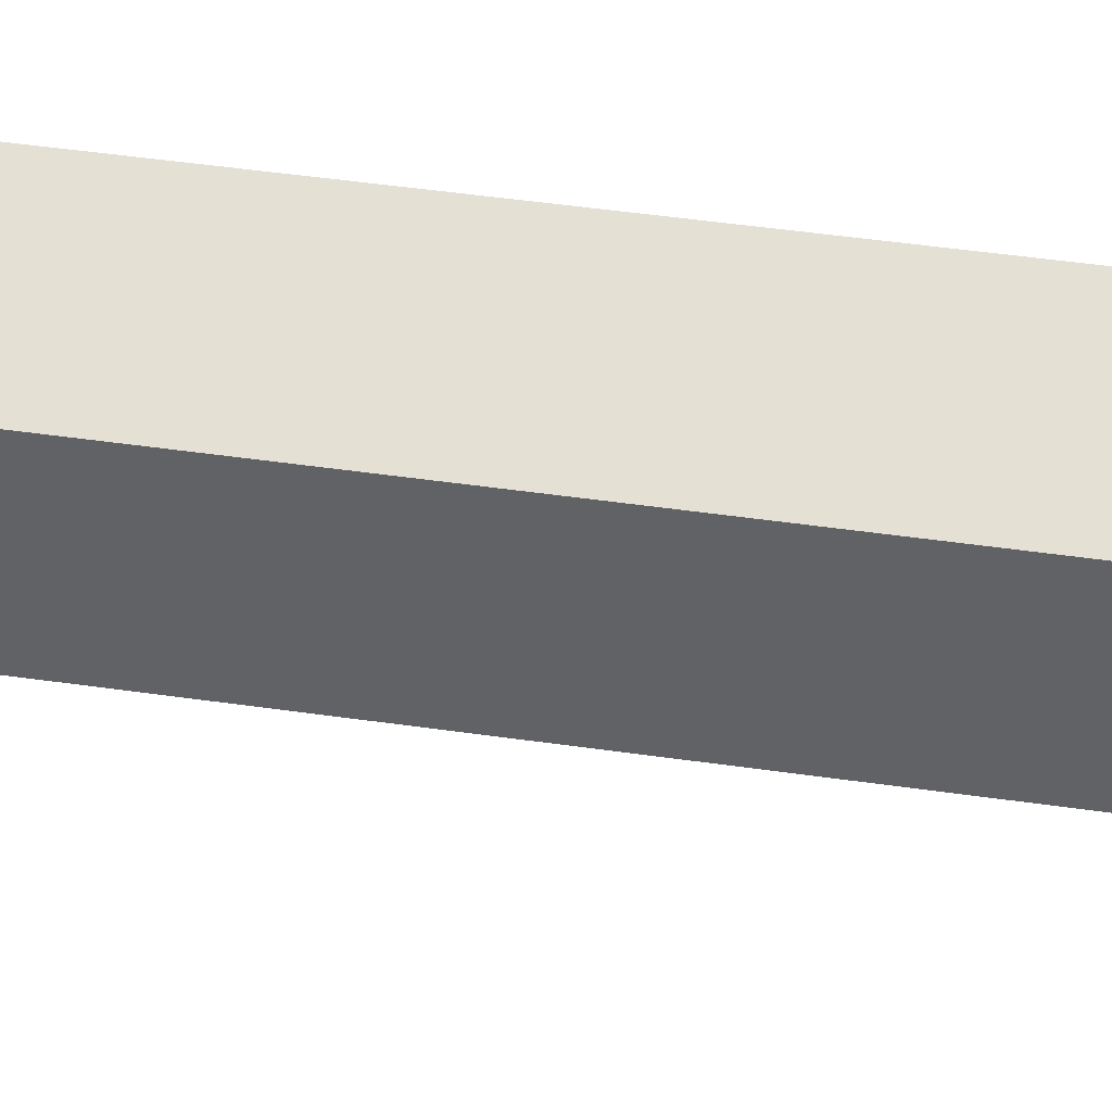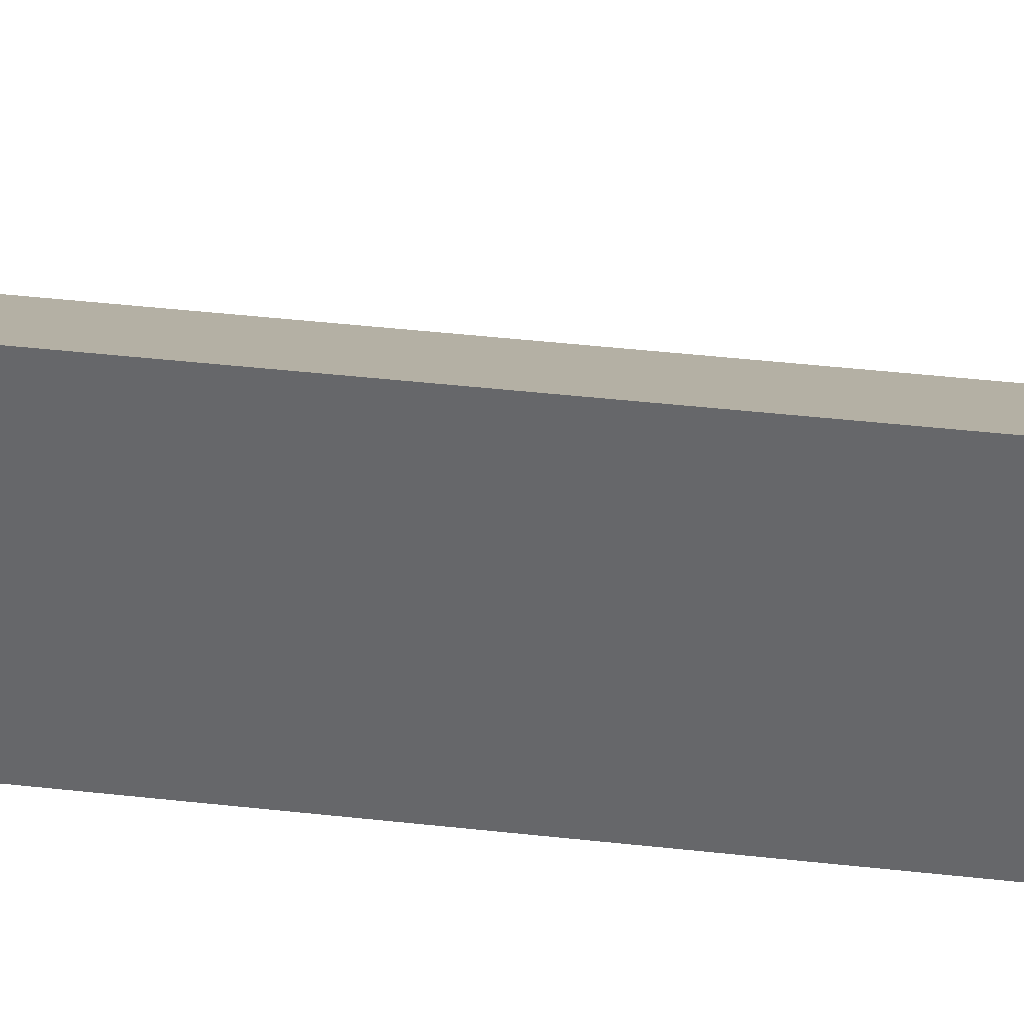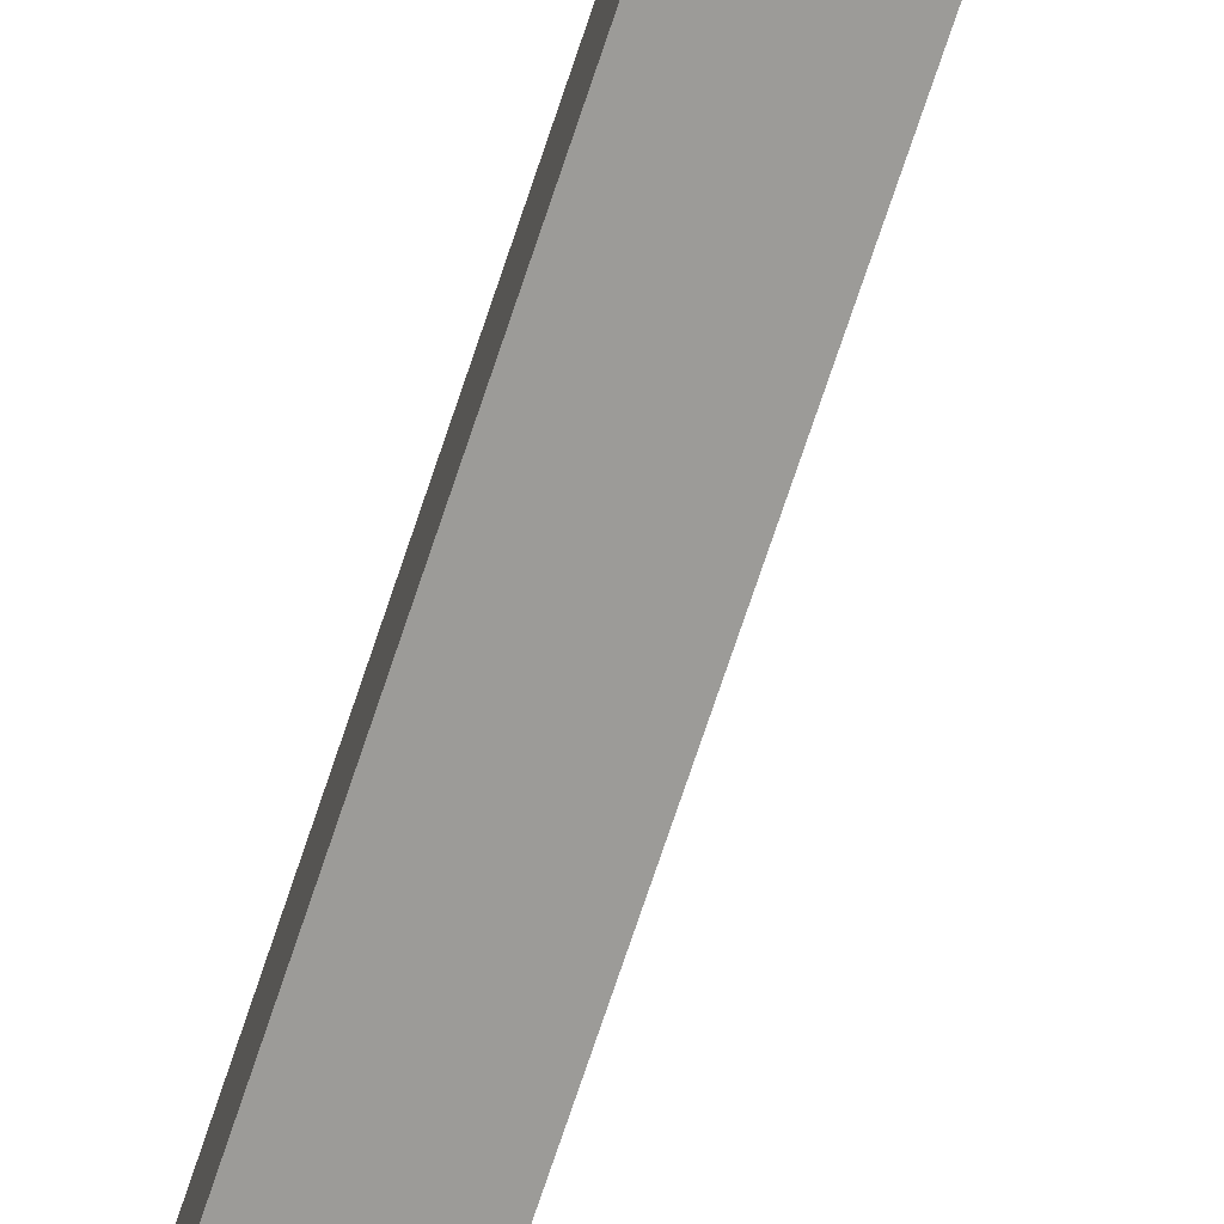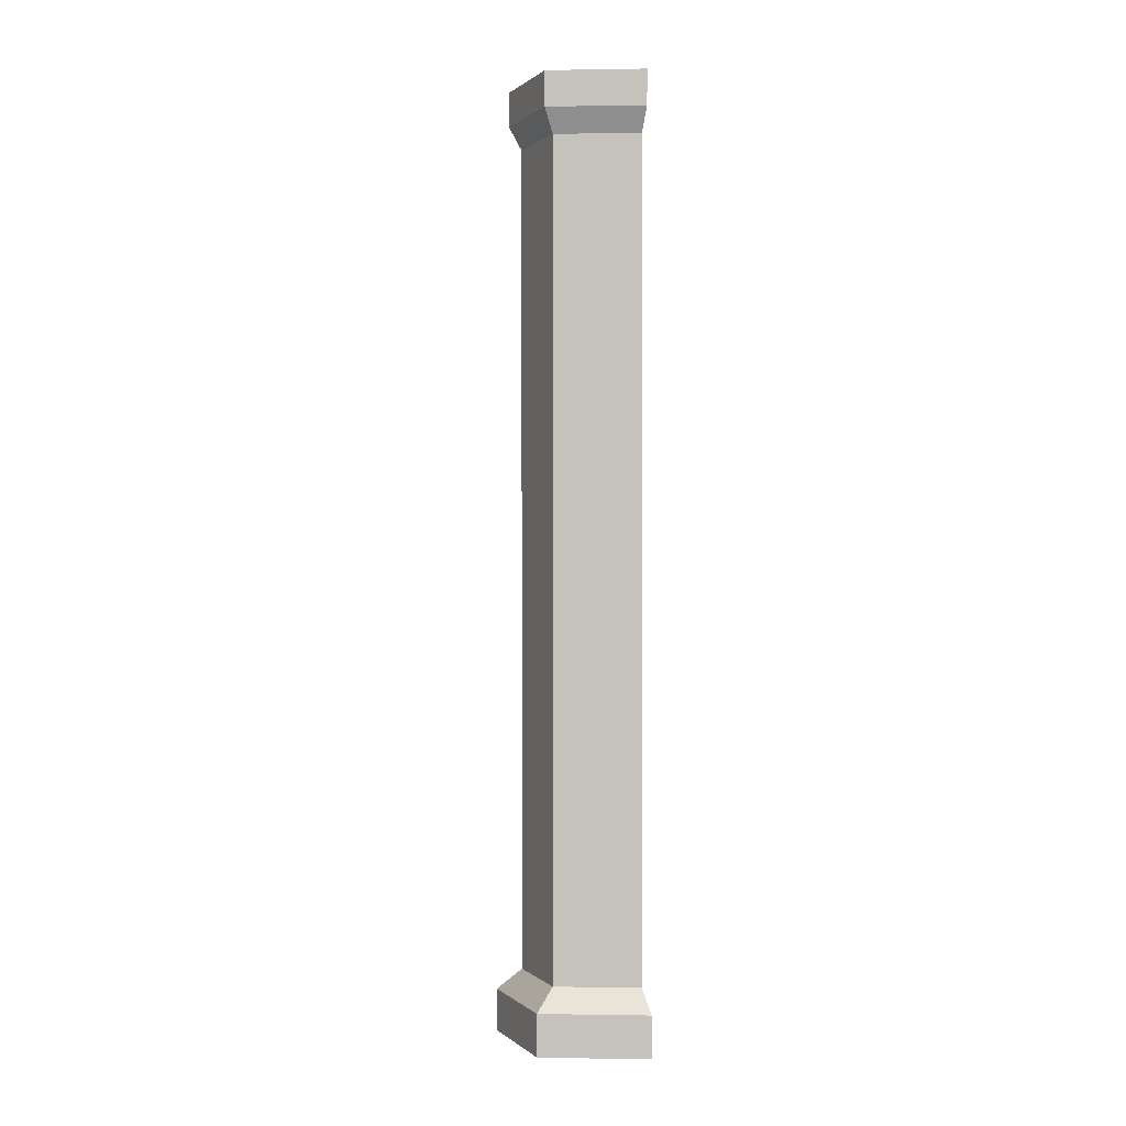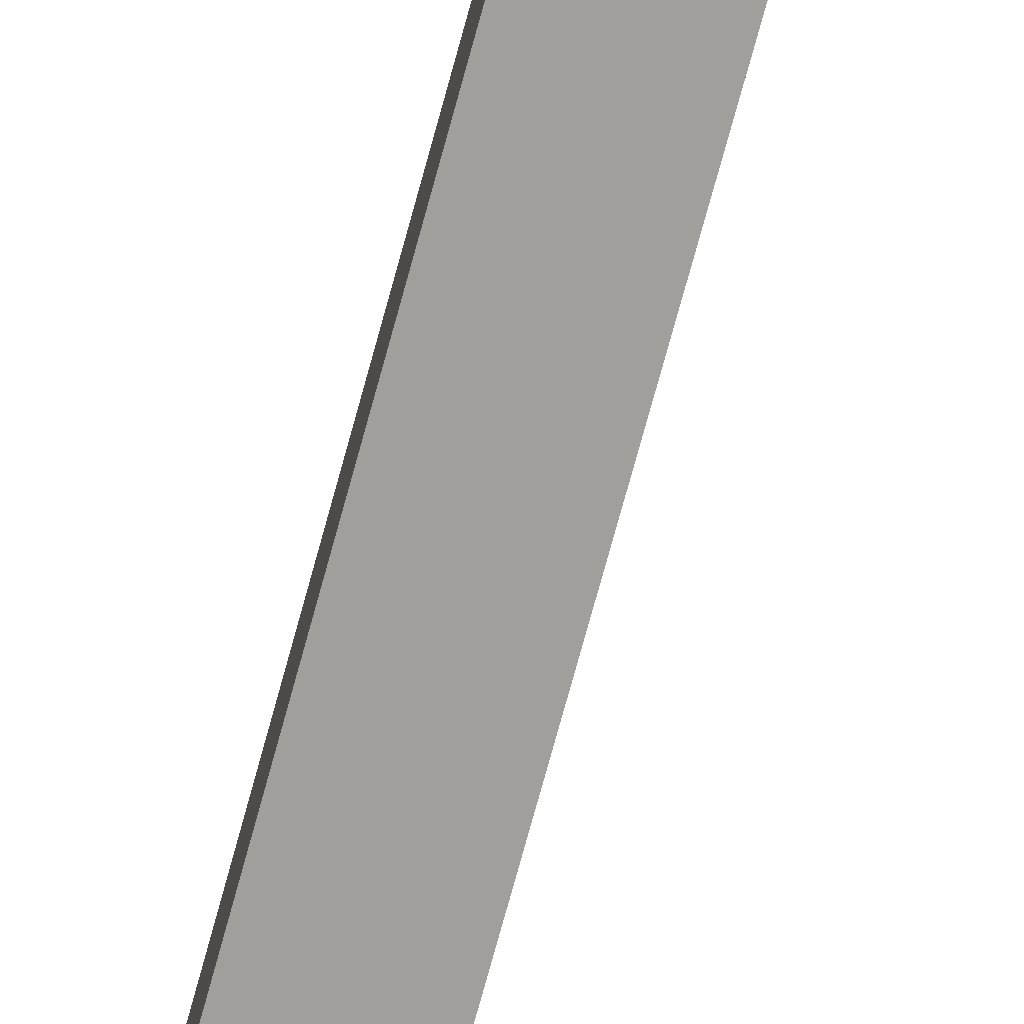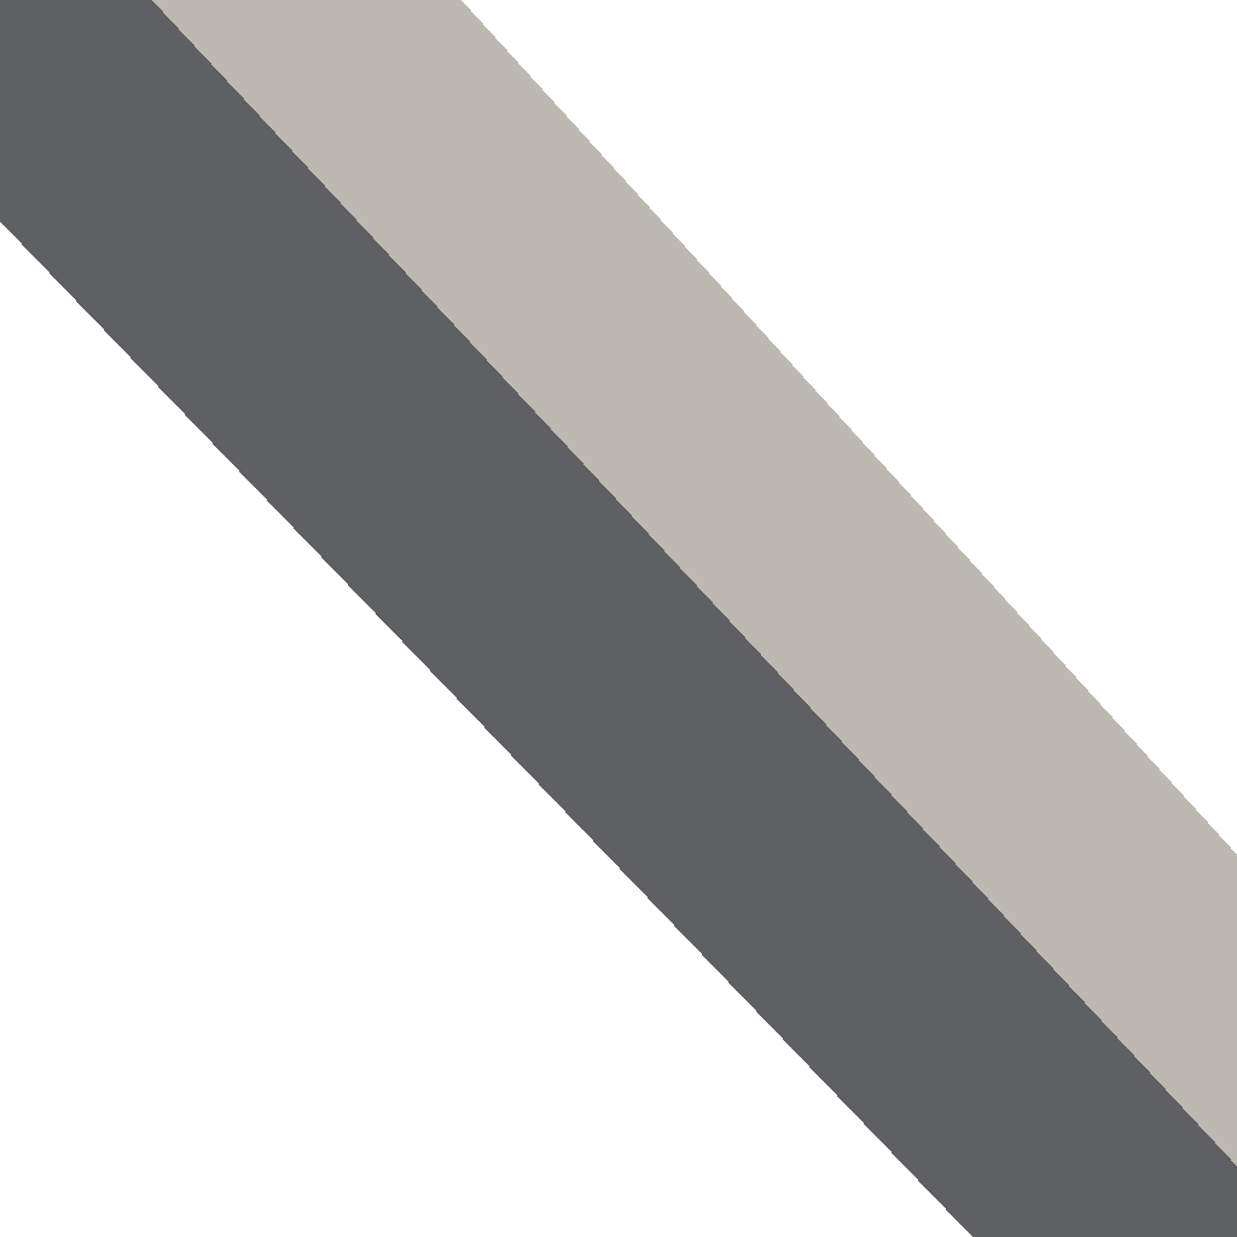
<metadata>
{"format":"obj","ext":"obj","renderer":"f3d","projection":"perspective","resolution":1024,"background":"white","views":[{"elev":37.7,"azim":101.1,"up":"+Z"},{"elev":36.8,"azim":-81.4,"up":"+Z"},{"elev":-79.2,"azim":-18.9,"up":"+Z"},{"elev":0.5,"azim":157.9,"up":"+Y"},{"elev":-79.5,"azim":-15.6,"up":"+Z"},{"elev":-58.9,"azim":-141.2,"up":"+Z"}]}
</metadata>
<code>
v  3.981e+05 5.159e+04 1.836e+04
v  3.981e+05 3676 1.836e+04
v  3.981e+05 3676 2.764e+04
v  3.981e+05 5.159e+04 2.764e+04
v  4.039e+05 2436 1.976e+04
v  4.039e+05 2436 2.624e+04
v  4.039e+05 0.043 2.624e+04
v  4.039e+05 -0.043 1.976e+04
v  4.026e+05 5.159e+04 2.056e+04
v  4.026e+05 5.159e+04 2.544e+04
v  4.026e+05 3676 2.544e+04
v  4.026e+05 3676 2.056e+04
v  4.033e+05 5.5e+04 2.016e+04
v  4.033e+05 5.5e+04 2.584e+04
v  4.033e+05 5.298e+04 2.584e+04
v  4.033e+05 5.298e+04 2.016e+04
v  3.981e+05 -0.043 1.701e+04
v  3.981e+05 2436 1.701e+04
v  3.981e+05 5.298e+04 1.769e+04
v  3.981e+05 5.5e+04 1.769e+04
v  3.981e+05 5.5e+04 2.831e+04
v  3.981e+05 5.298e+04 2.831e+04
v  3.981e+05 2436 2.899e+04
v  3.981e+05 -0.043 2.899e+04
g Pillar_1st_Floor_01
f 1 2 3 4
f 5 6 7 8
f 9 10 11 12
f 13 14 15 16
f 5 8 17 18
f 9 12 2 1
f 13 16 19 20
f 15 14 21 22
f 11 10 4 3
f 7 6 23 24
f 15 22 4 10
f 16 15 10 9
f 19 16 9 1
f 19 1 4 22
f 20 21 14 13
f 24 17 8 7
f 17 24 23 18
f 5 18 2 12
f 6 5 12 11
f 23 6 11 3
f 18 23 3 2
f 19 22 21 20

</code>
